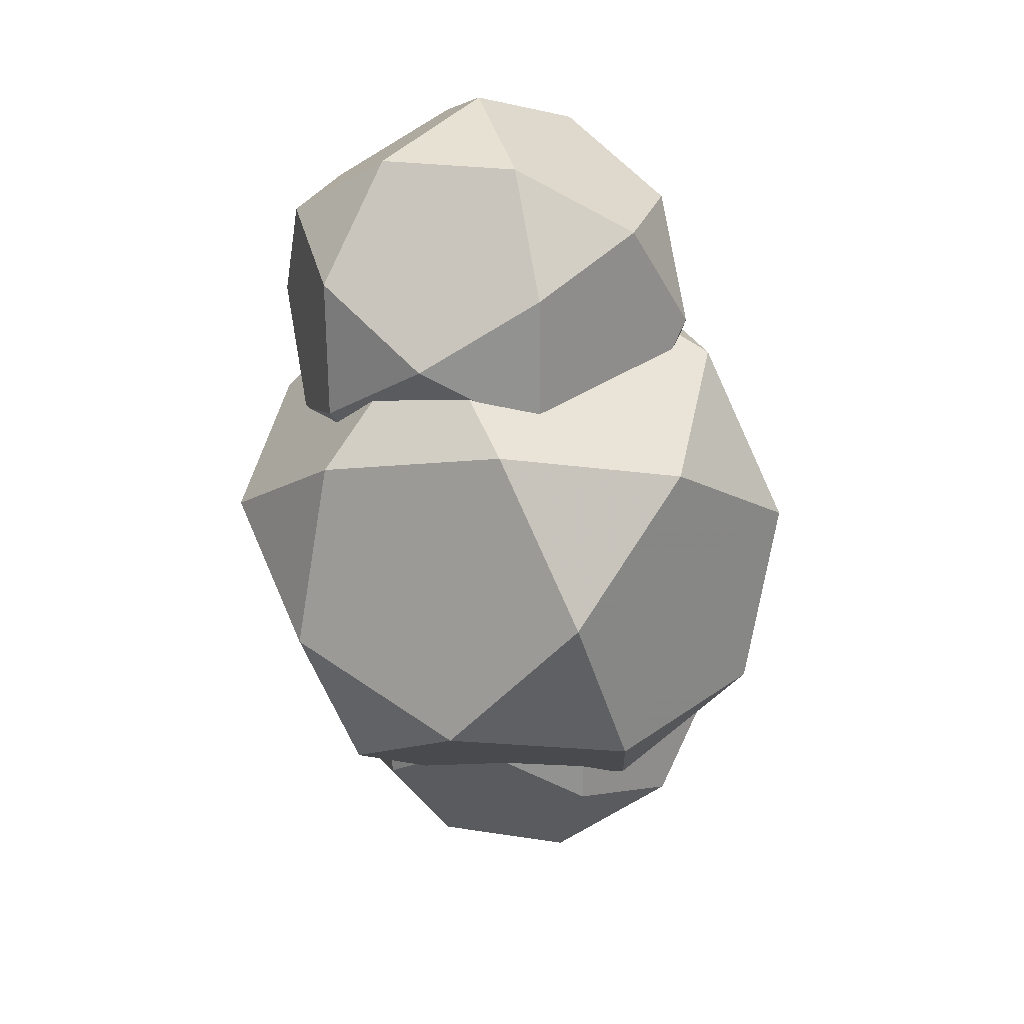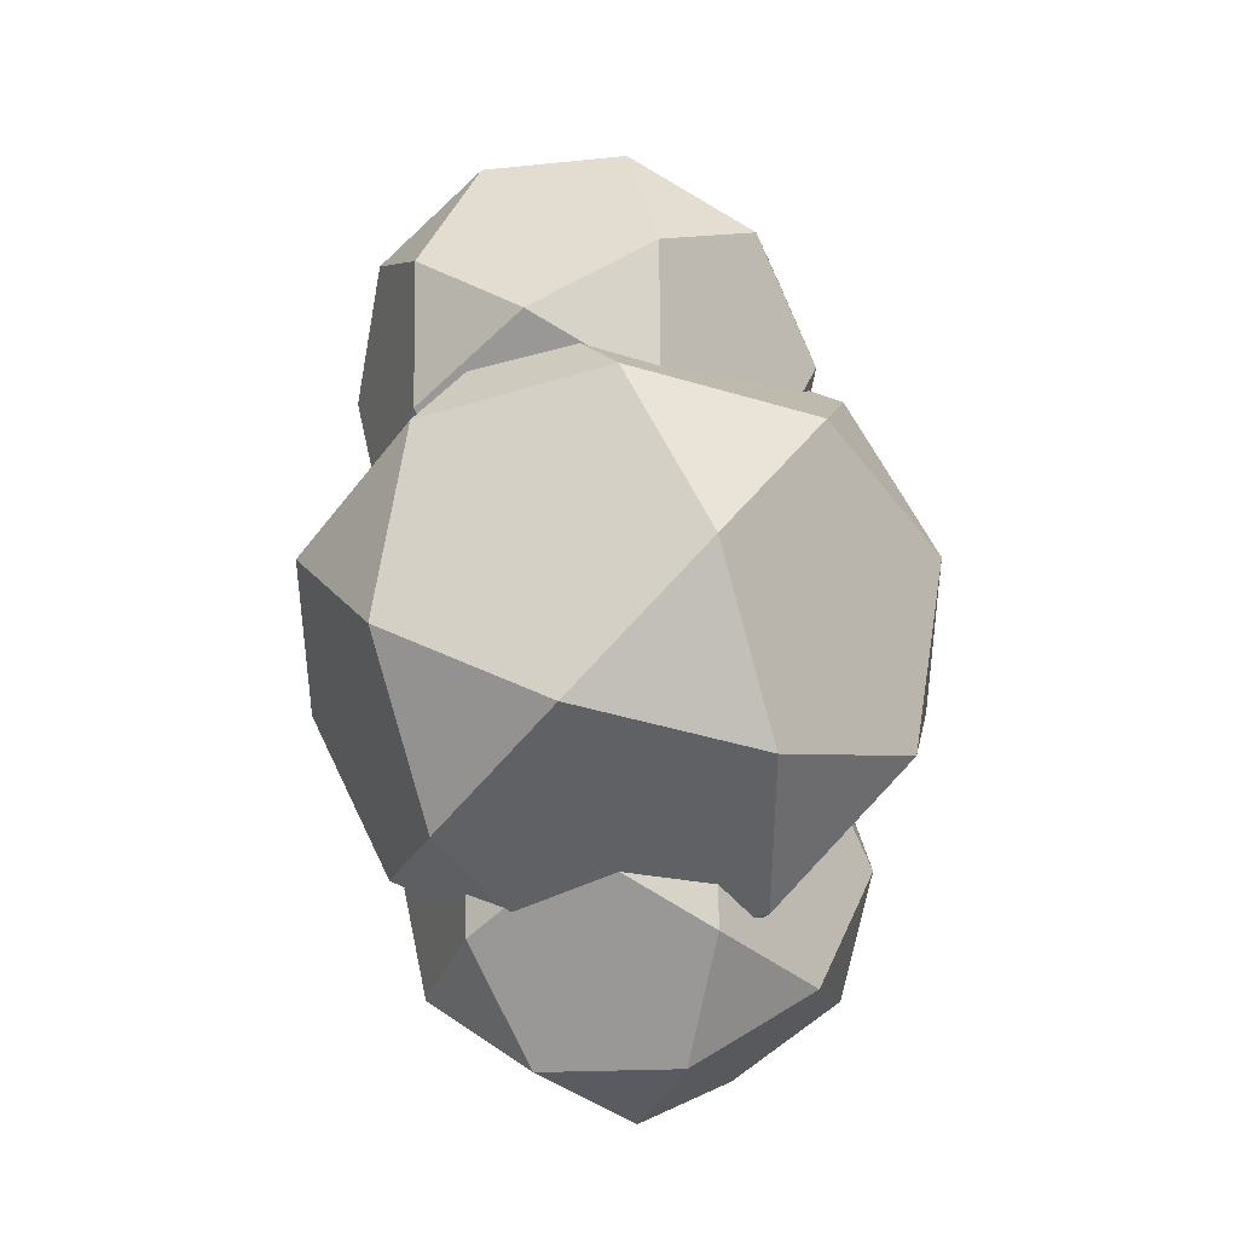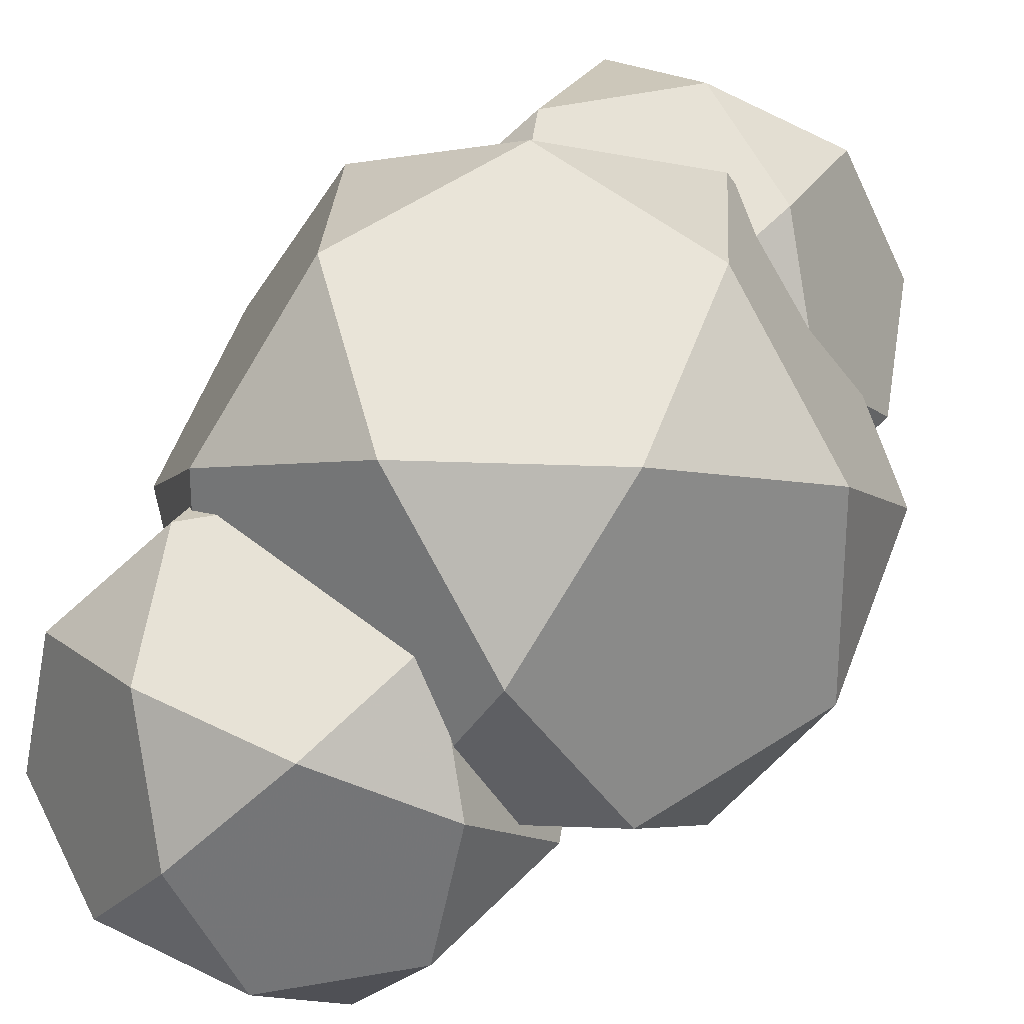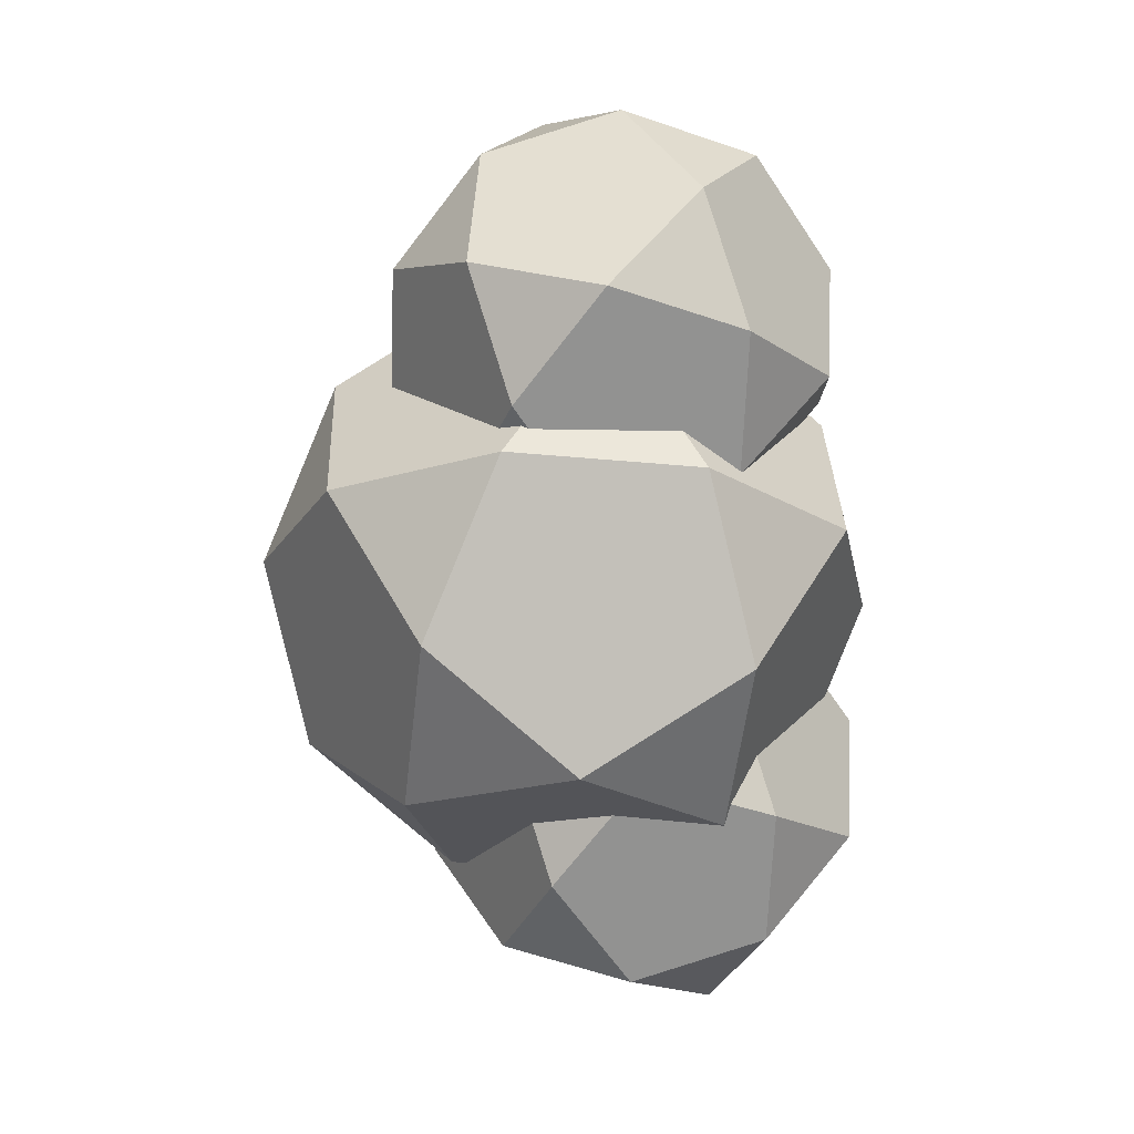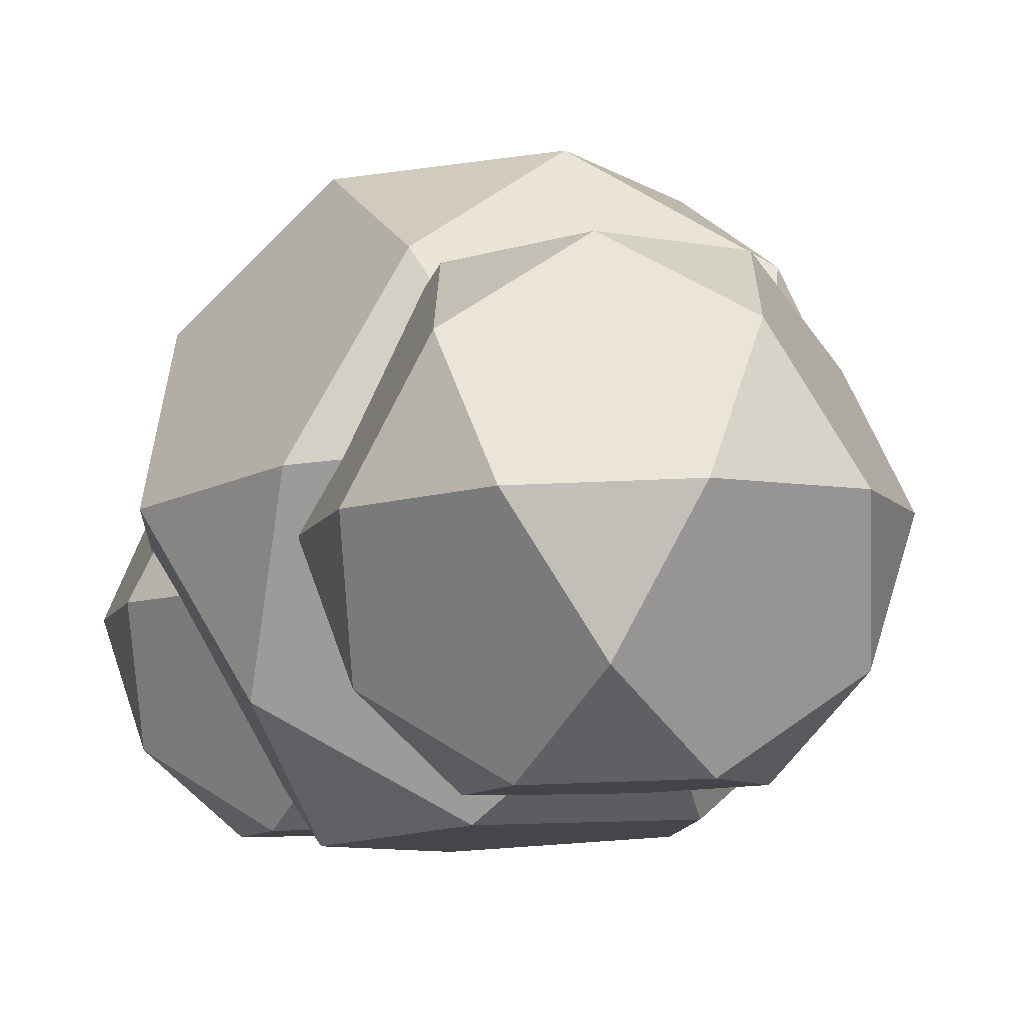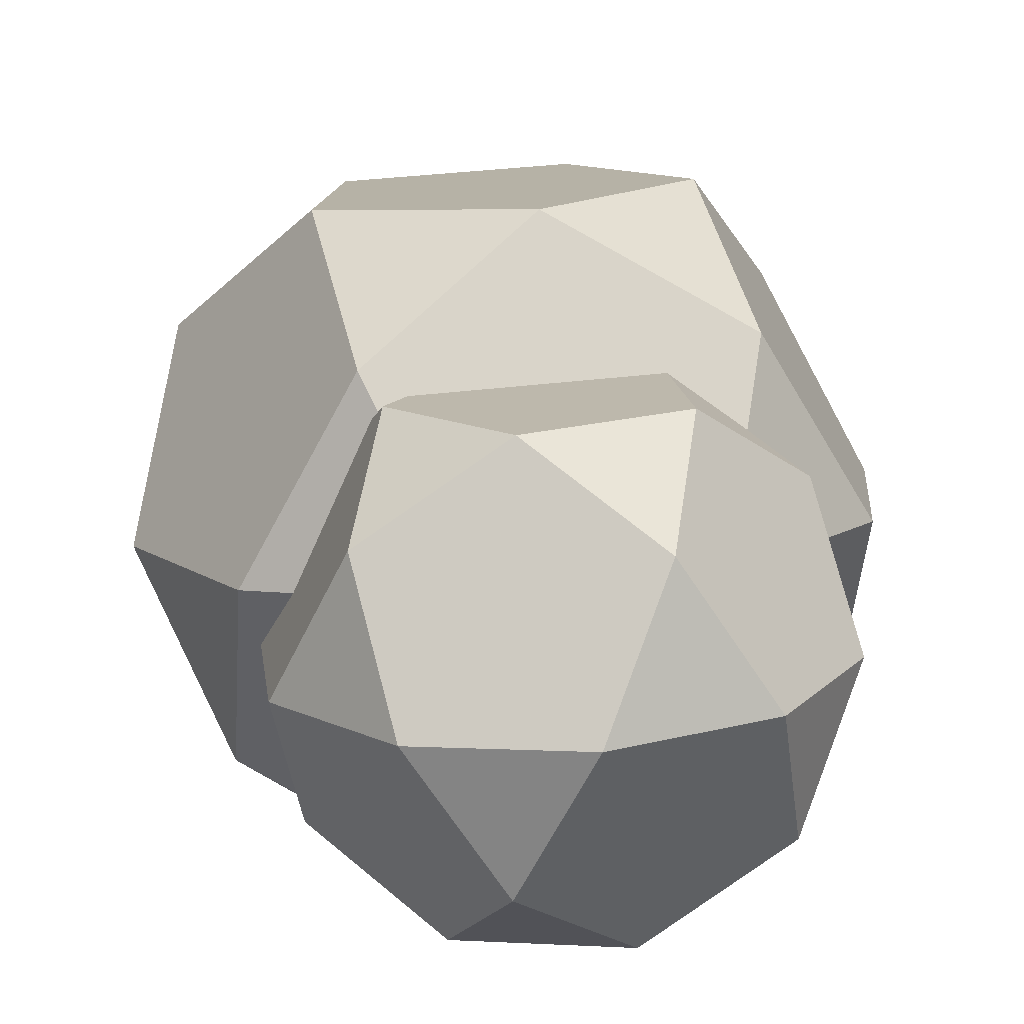
<metadata>
{"format":"obj","ext":"obj","renderer":"f3d","projection":"perspective","resolution":1024,"background":"white","views":[{"elev":26.3,"azim":139.5,"up":"+Z"},{"elev":-11.1,"azim":136.6,"up":"+Z"},{"elev":61.5,"azim":44.2,"up":"+Y"},{"elev":24.0,"azim":-121.5,"up":"+Z"},{"elev":-10.4,"azim":-16.9,"up":"+Y"},{"elev":13.0,"azim":-8.0,"up":"+Y"}]}
</metadata>
<code>
v  -2.1 16.76 16.97
v  2.281 13.56 20.07
v  3.866 17.08 15.15
v  -5.68 16.77 11.85
v  -7.264 13.25 16.77
v  -9.654 7.897 14.62
v  -6.074 7.888 19.73
v  -2.564 2.724 19.63
v  -0.1749 8.08 21.77
v  5.792 8.397 19.96
v  9.546 8.72 14.98
v  9.654 8.924 8.736
v  8.356 14.08 12.01
v  7.09 3.238 16.69
v  -3.974 -0.459 14.44
v  1.925 -0.2678 16.48
v  5.68 0.0548 11.5
v  -8.356 2.738 11.35
v  -3.866 -0.2546 8.201
v  -4.752 16.85 10.62
v  6.291 15.59 10.55
v  3.958 17.25 9.839
v  -5.714 16.35 10.94
v  -5.956 16.14 10.84
v  -9.51 7.939 8.466
v  -9.549 8.096 8.538
v  -3.57 0.4017 7.283
v  -2.172 -0.1658 7.726
v  2.7 0.0616 7.242
v  -2.219 -0.1669 7.699
v  -8.554 10.33 10.43
v  4.1 0.7293 7.873
v  7.227 3.485 6.705
v  7.559 4.23 6.853
v  9.248 8.925 8.156
v  8.86 11.25 9.909
v  -6.34 17.67 10.3
v  -10.33 2.955 5.029
v  -3.066 -1.108 6.663
v  5.368 -0.6697 5.881
v  11.75 4.103 2.982
v  13.65 11.39 -0.9277
v  11.78 11.37 7.345
v  10.33 18.4 -4.354
v  6.41 22.72 1.801
v  7.306 18.38 9.031
v  3.066 22.46 -5.988
v  -7.236 22.01 3.066
v  0.0432 22.44 7.397
v  -5.368 22.02 -5.207
v  -11.75 17.25 -2.307
v  7.236 -0.6585 -2.391
v  -6.41 -1.367 -1.126
v  -0.0432 -1.09 -6.722
v  -11.78 9.979 -6.67
v  -13.65 9.968 1.602
v  6.34 3.682 -9.621
v  10.3 11.13 -8.717
v  -1.45 17.7 -11.36
v  -10.3 10.23 9.392
v  6.52 15.36 10.65
v  -1.111 17.17 -11.49
v  -1.747 17.14 -11.43
v  1.961 0.4087 -7.633
v  3.103 1.068 -7.855
v  5.281 5.921 -10.72
v  3.235 1.361 -8.211
v  1.001 -0.0873 -7.312
v  -1.618 -0.2087 -7.076
v  -11.75 9.981 -6.697
v  -11.76 9.952 -6.677
v  -7.08 16.76 -6.83
v  -3.473 -0.3448 -5.345
v  -6.506 0.6546 -4.75
v  -11.13 7.893 -4.168
v  -6.889 0.957 -4.998
v  0.9177 17.22 -10.32
v  6.598 8.867 -10.51
v  6.178 10.71 -11.14
v  -10.12 13.58 -14.34
v  -9.78 14.38 -5.822
v  -8.705 16.77 -9.154
v  -11.86 9.729 -5.653
v  -12.68 7.897 -6.388
v  -11.38 2.738 -9.66
v  -7 -0.459 -6.564
v  -0.9252 0.063 -14.62
v  2.654 0.0548 -9.505
v  4.239 3.569 -14.42
v  6.628 8.924 -12.27
v  4.074 15 -9.886
v  0.9484 17.28 -12.09
v  -4.951 17.09 -14.13
v  -2.851 8.741 -19.43
v  -0.4615 14.1 -17.28
v  -5.307 3.26 -17.72
v  -8.817 8.424 -17.61
v  3.049 8.932 -17.39
v  -12.57 8.101 -12.63
v  -6.892 -0.2546 -12.8
v  5.952 10.87 -11.3
g Hedra003
f 1 2 3
f 4 5 1
f 5 6 7
f 7 8 9
f 9 10 2
f 11 12 13
f 10 14 11
f 8 15 16
f 16 17 14
f 15 18 19
f 3 20 4 1
f 2 5 7 9
f 10 13 3 2
f 9 16 14 10
f 15 7 6 18
f 21 22 3 13
f 4 20 23 24
f 25 18 6 26
f 19 18 25 27
f 28 29 19 30
f 27 30 19
f 5 4 24 31
f 17 29 32 33
f 11 33 34 12
f 34 35 12
f 36 13 12 35
f 37 31 24 23
f 27 38 39 30
f 29 28 40 32
f 33 40 41 34
f 41 42 43
f 42 44 45 46
f 45 44 47
f 48 49 45 47
f 48 37 49
f 50 51 48
f 52 39 53 54
f 51 55 56
f 42 52 57 58
f 47 59 50
f 49 46 45
f 58 44 42
f 40 52 41
f 38 53 39
f 56 38 60
f 56 60 37 48
f 20 49 37 23
f 61 36 43 46
f 62 63 59
f 52 54 64 65
f 66 57 67
f 68 64 54 69
f 70 71 55
f 50 59 63 72
f 73 69 53 74
f 38 75 76 53
f 47 77 62 59
f 58 66 78 79
f 80 70 81 82
f 75 83 84
f 76 75 84 85
f 73 74 86
f 87 88 68 69
f 64 68 88 65
f 89 66 67 88
f 79 78 90
f 77 91 92
f 63 93 82 72
f 93 80 82
f 94 80 93 95
f 96 97 94
f 96 94 98 89
f 99 97 96 100
f 94 95 98
f 99 80 97
f 92 95 93
f 95 92 91 101
f 89 98 90
f 88 87 89
f 100 96 87
f 86 85 100
f 85 84 99
f 81 72 82
f 20 3 22
f 5 2 1
f 13 10 11
f 16 9 8
f 7 15 8
f 15 19 17 16
f 19 29 17
f 6 5 31 26
f 33 11 14 17
f 13 36 61 21
f 31 37 60
f 30 39 28
f 60 38 26 31
f 38 27 25 26
f 40 28 39
f 35 41 43 36
f 34 41 35
f 40 33 32
f 42 46 43
f 48 47 50
f 39 52 40
f 52 42 41
f 56 48 51
f 46 22 21 61
f 49 20 22 46
f 52 65 67 57
f 55 51 81 70
f 50 72 81 51
f 74 53 76
f 53 69 54
f 83 56 55 71
f 75 38 56 83
f 91 44 58 101
f 91 77 47 44
f 58 79 101
f 66 58 57
f 71 99 84 83
f 70 80 99 71
f 76 85 86 74
f 100 69 73 86
f 87 69 100
f 88 67 65
f 66 89 90 78
f 92 93 62 77
f 93 63 62
f 80 94 97
f 96 89 87
f 99 100 85
f 90 98 101 79
f 95 101 98

</code>
